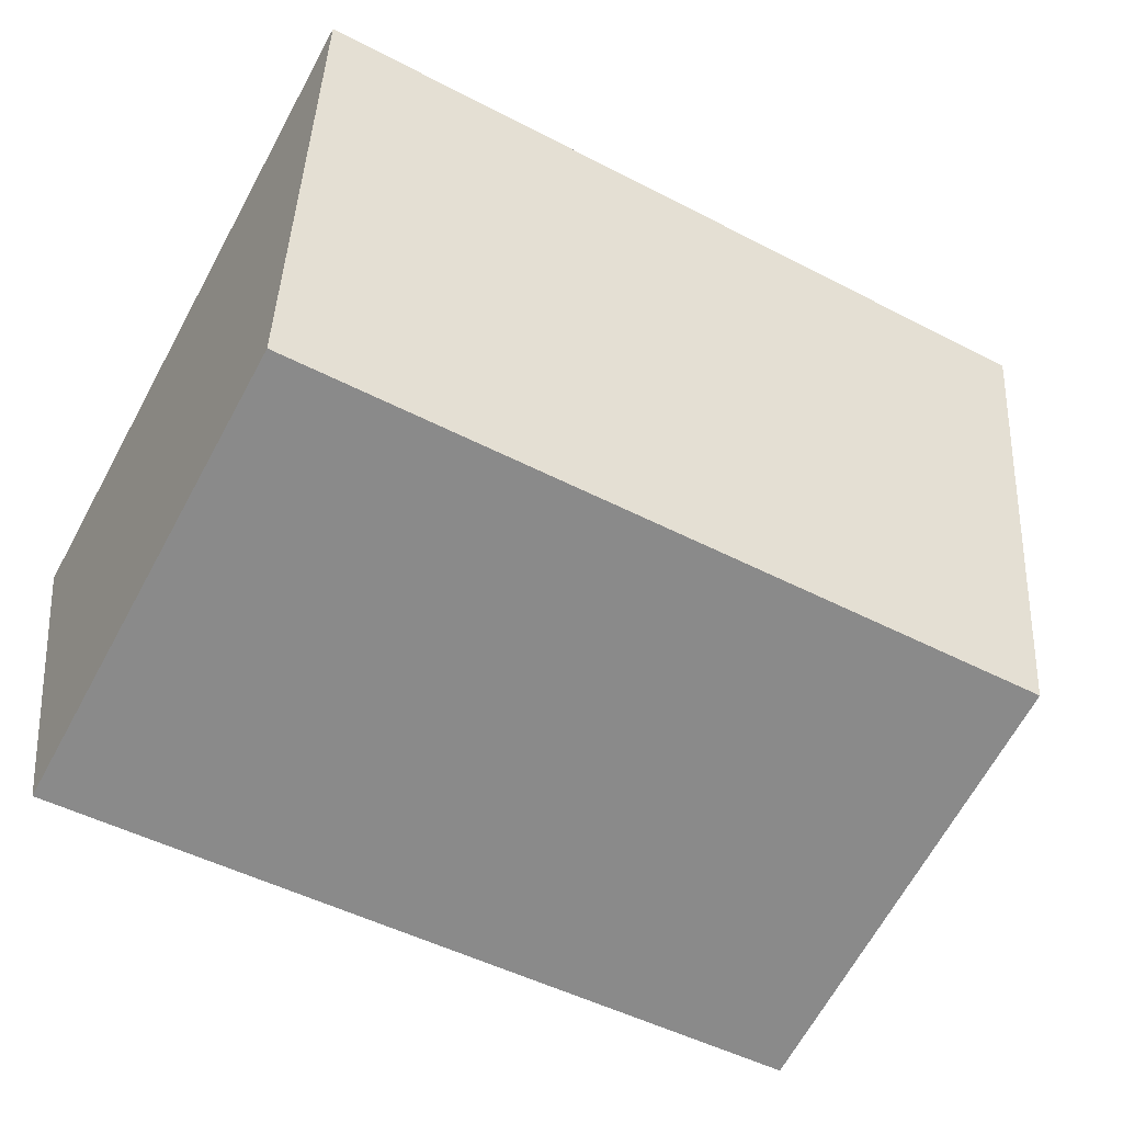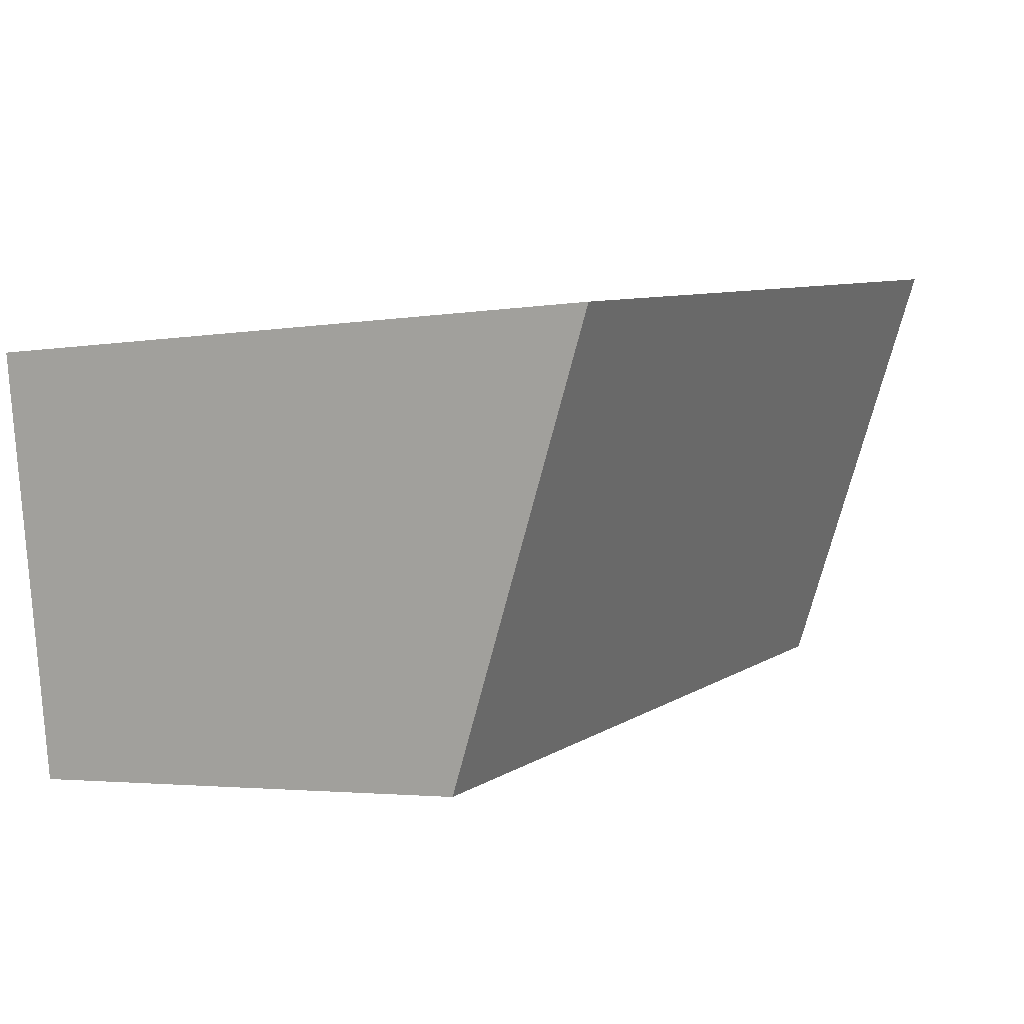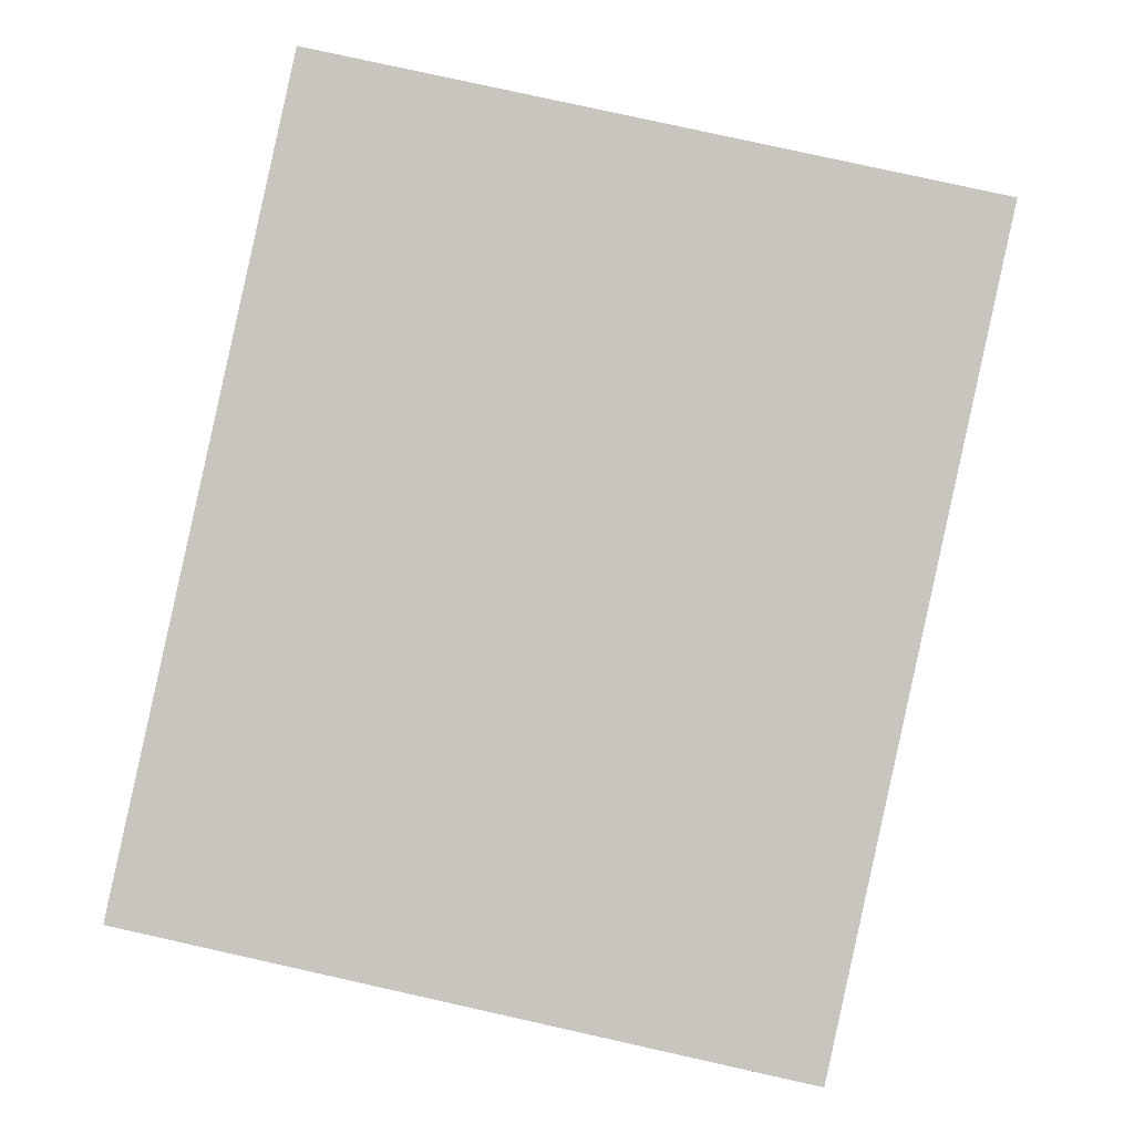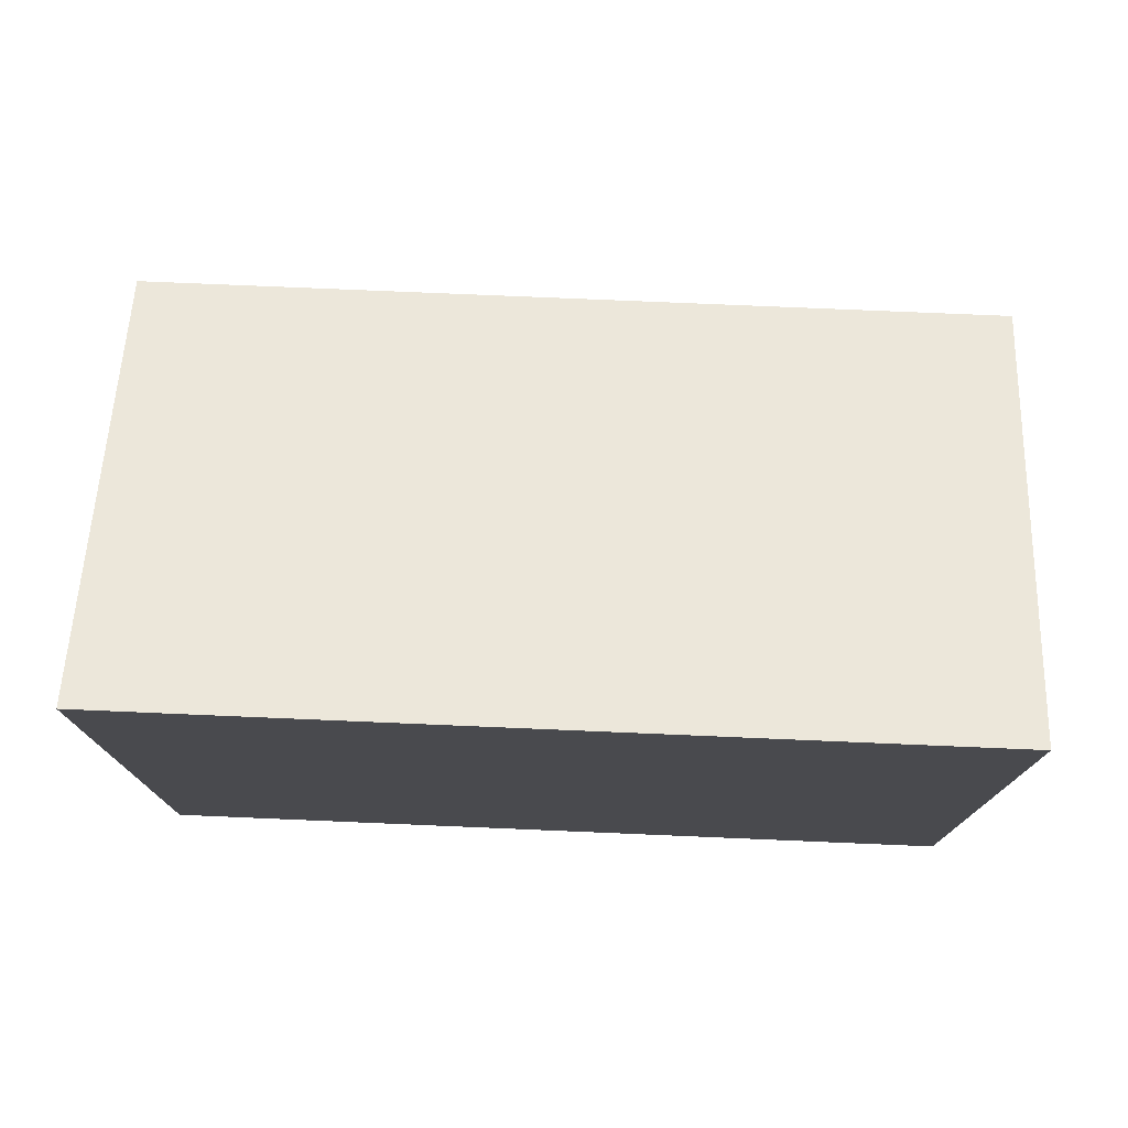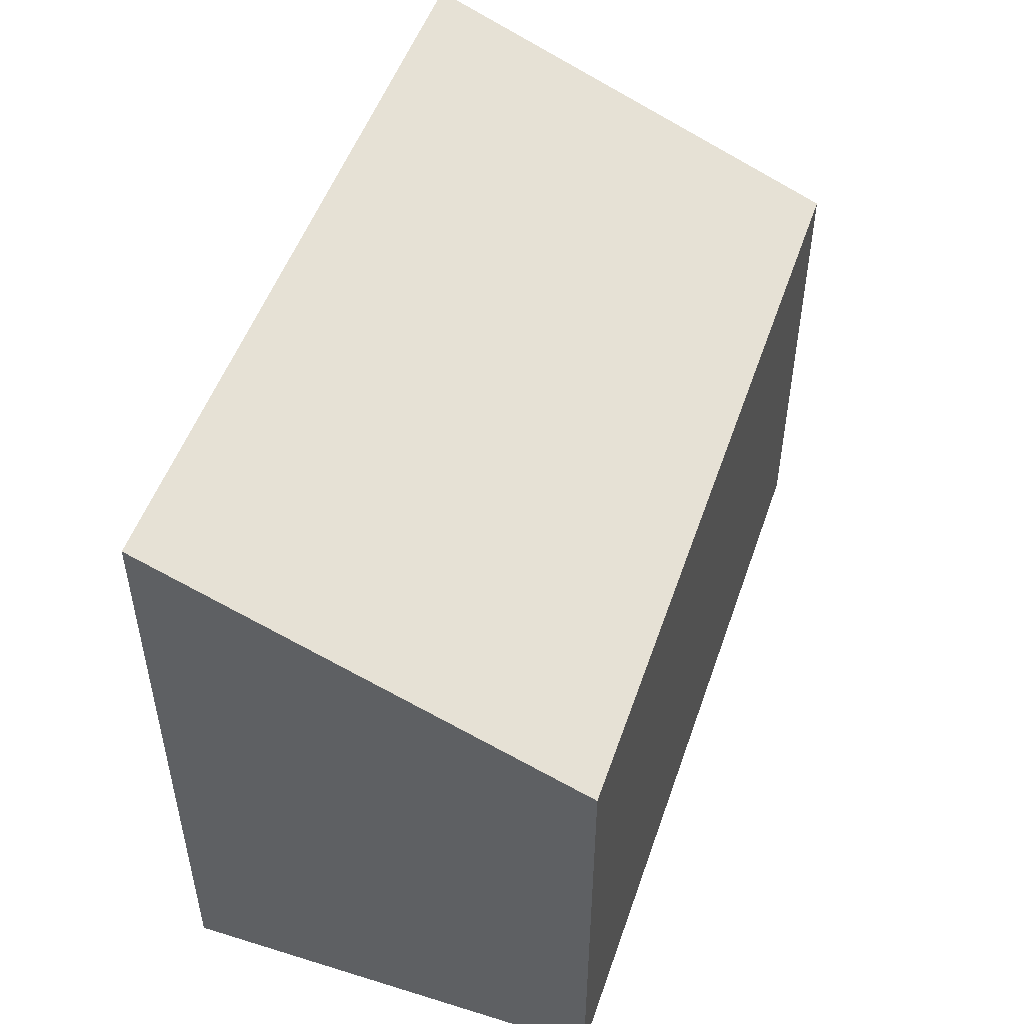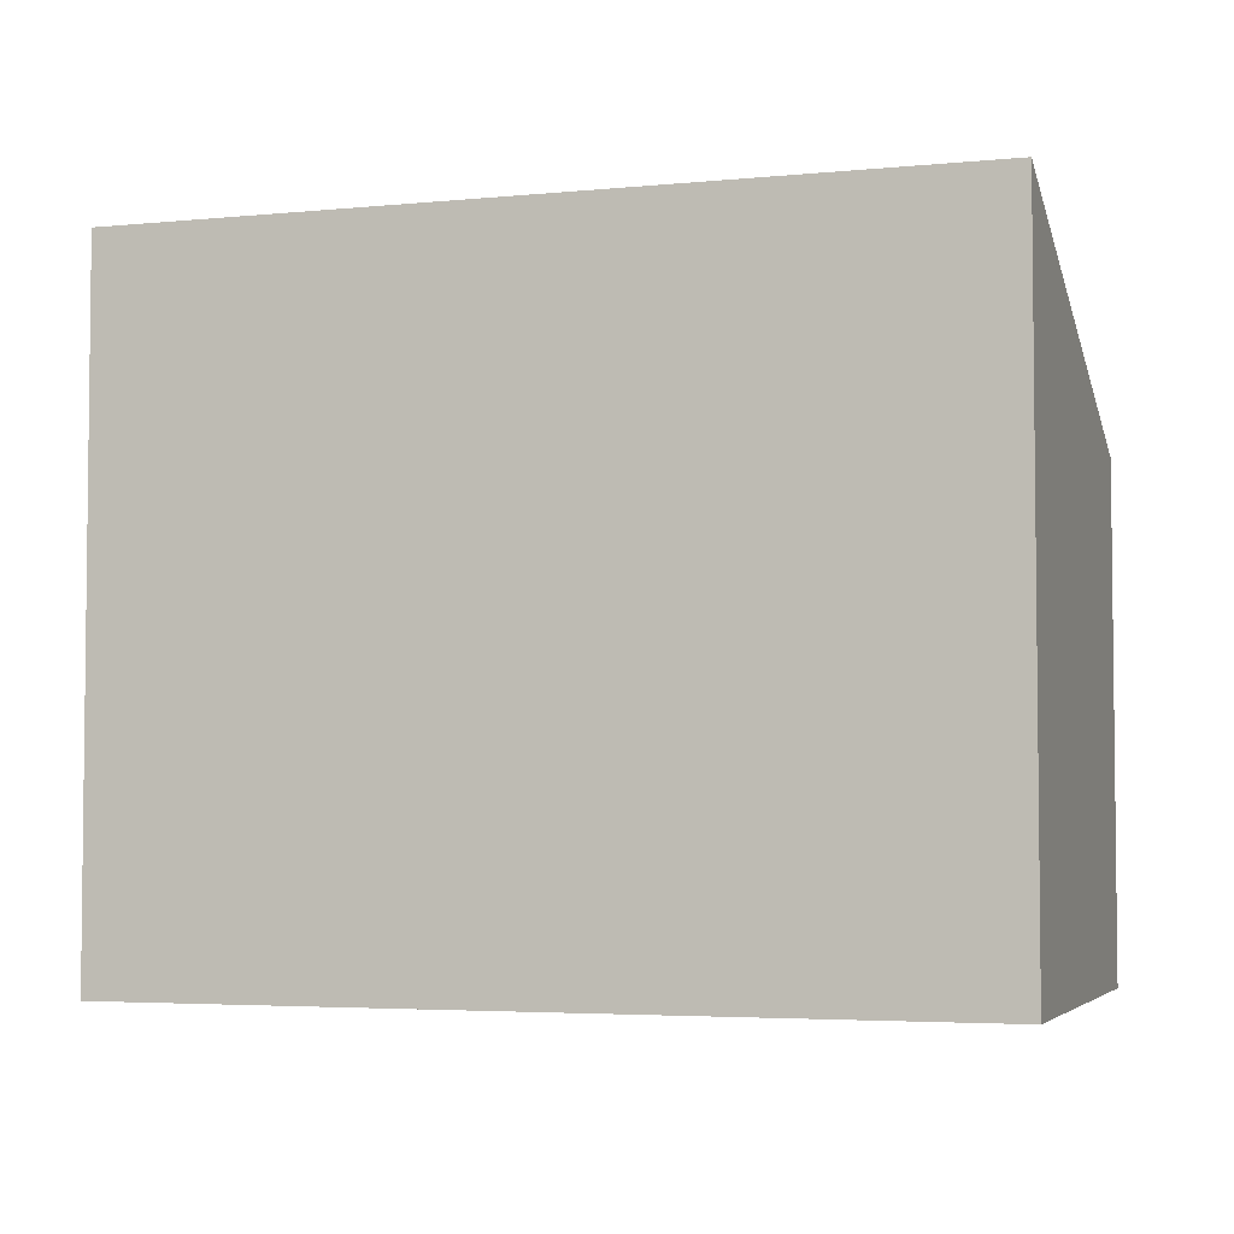
<metadata>
{"format":"obj","ext":"obj","renderer":"f3d","projection":"perspective","resolution":1024,"background":"white","views":[{"elev":-67.6,"azim":151.2,"up":"+Z"},{"elev":-3.2,"azim":120.4,"up":"+Z"},{"elev":79.8,"azim":102.5,"up":"+Z"},{"elev":76.7,"azim":11.8,"up":"+Y"},{"elev":50.7,"azim":118.1,"up":"+Y"},{"elev":-4.1,"azim":27.4,"up":"+Y"}]}
</metadata>
<code>
v  5.81 3.502 -0.96
v  0.514 4.802 3.108
v  6.324 4.802 2.148
v  0 3.502 2.144e-16
v  6.324 -1.315e-16 2.148
v  5.81 5.878e-17 -0.96
v  0 0 0
v  0.514 -1.903e-16 3.108
g defaultobject
f 1 2 3
f 2 1 4
f 5 1 3
f 1 5 6
f 6 4 1
f 4 6 7
f 4 8 2
f 8 4 7
f 8 3 2
f 3 8 5
f 8 6 5
f 6 8 7

</code>
